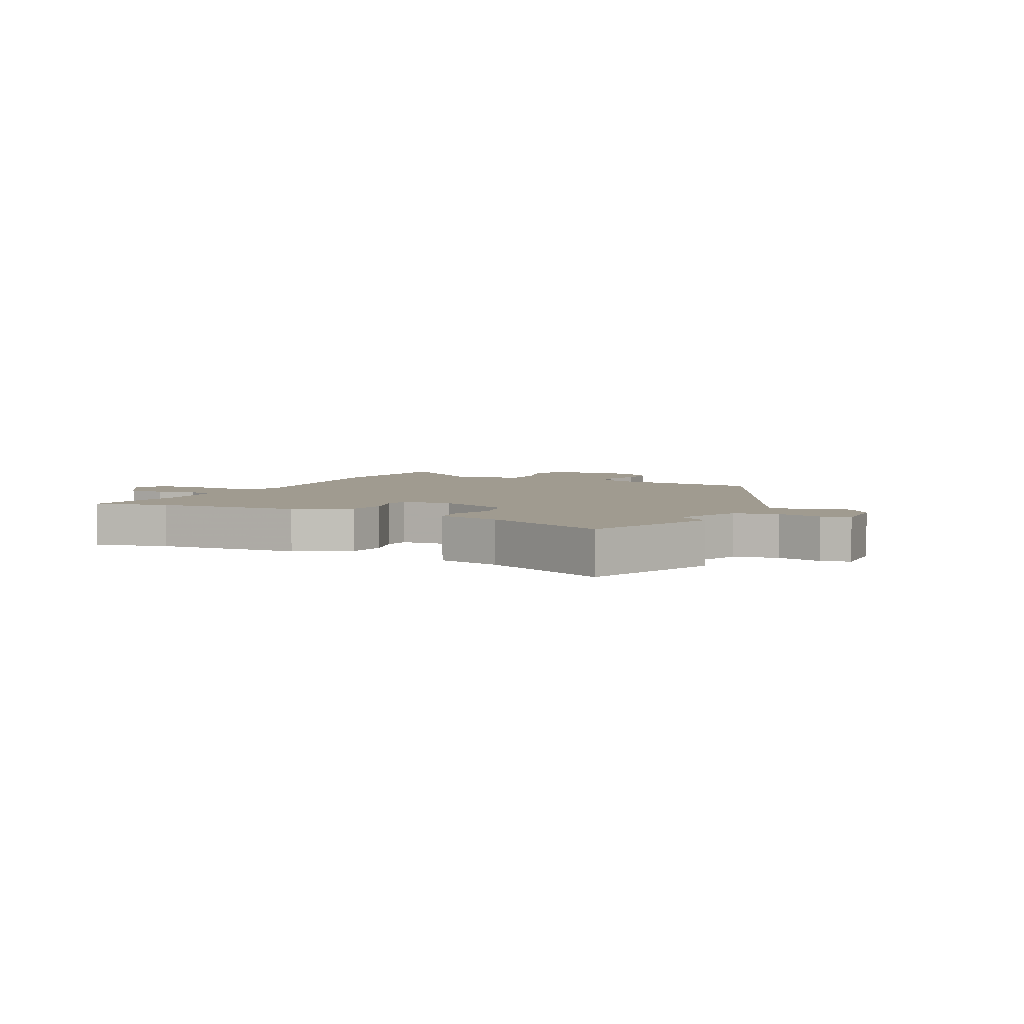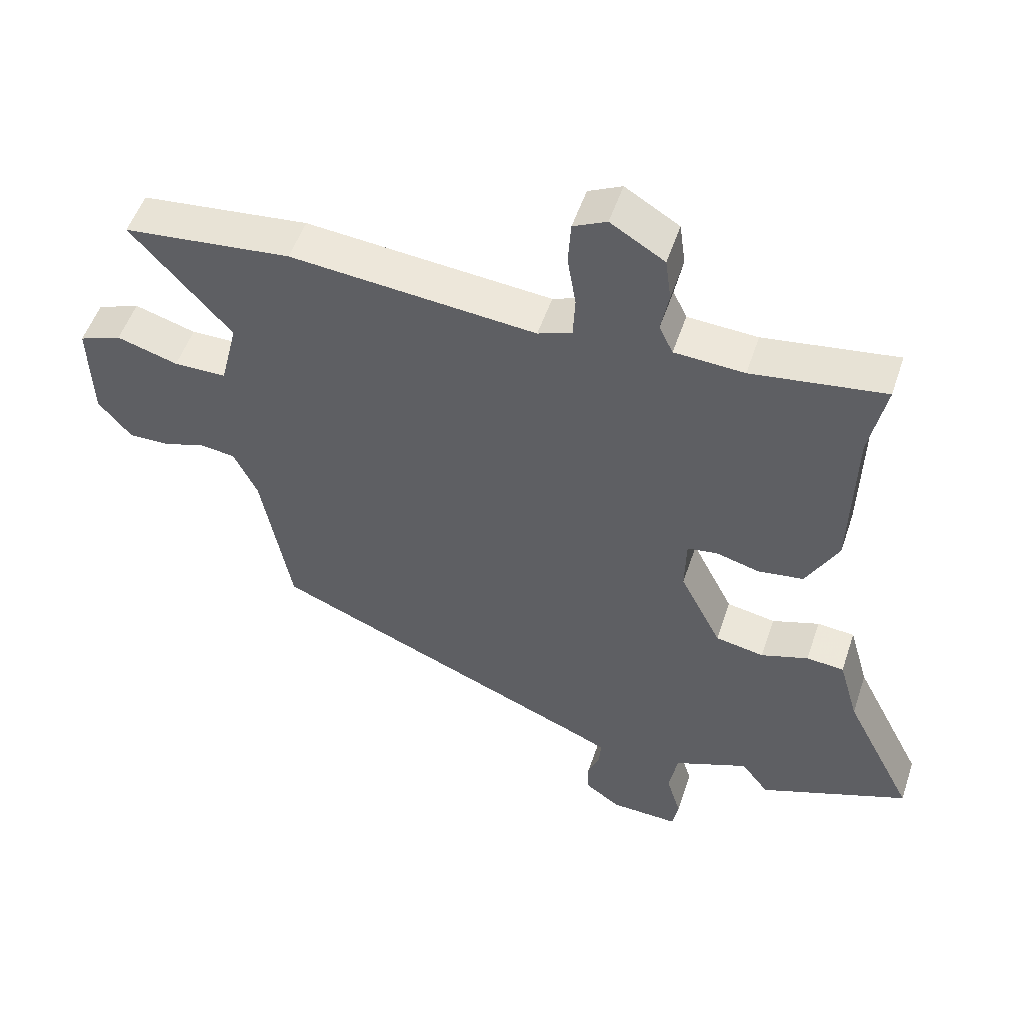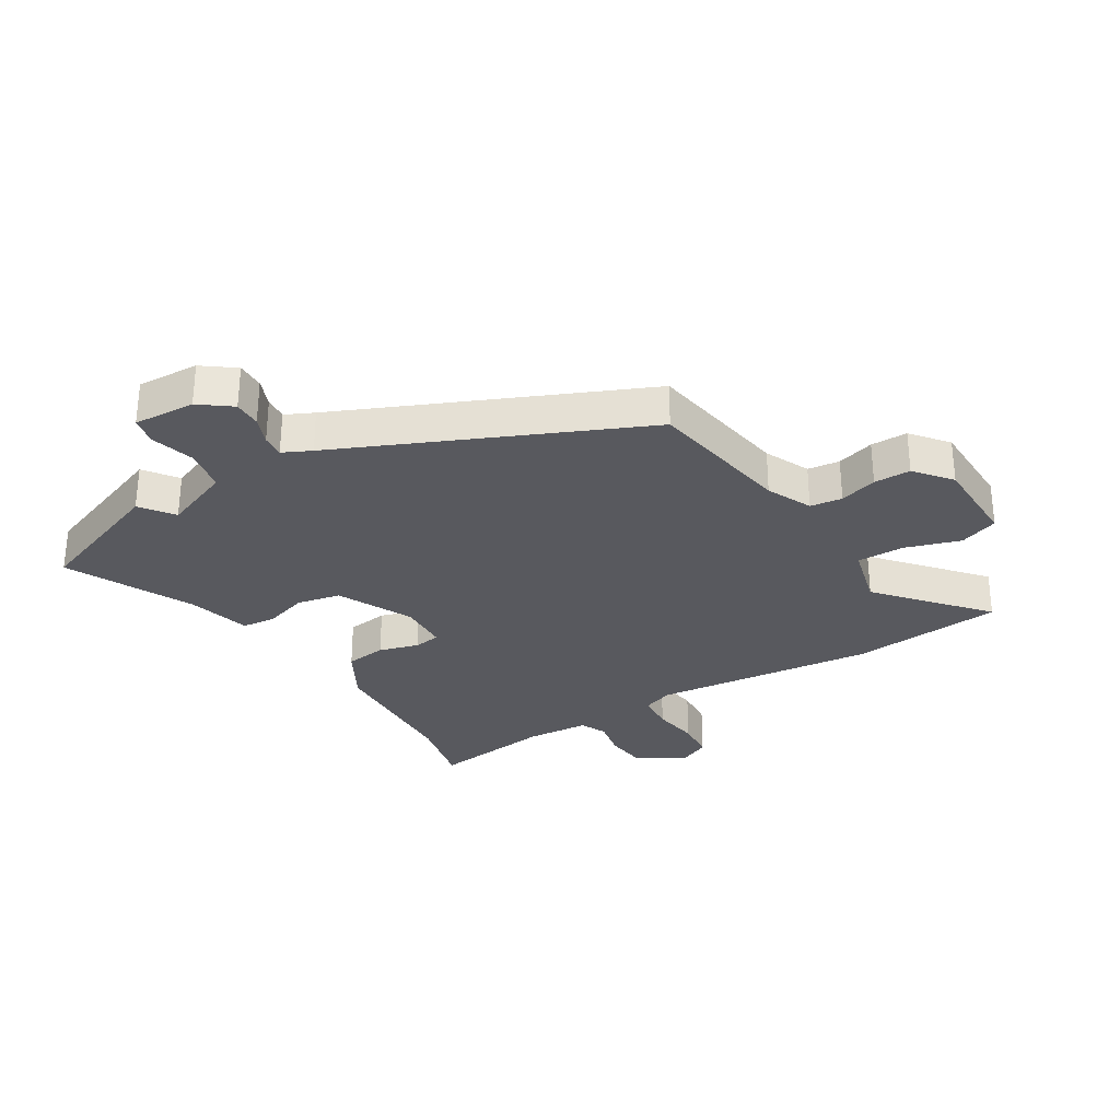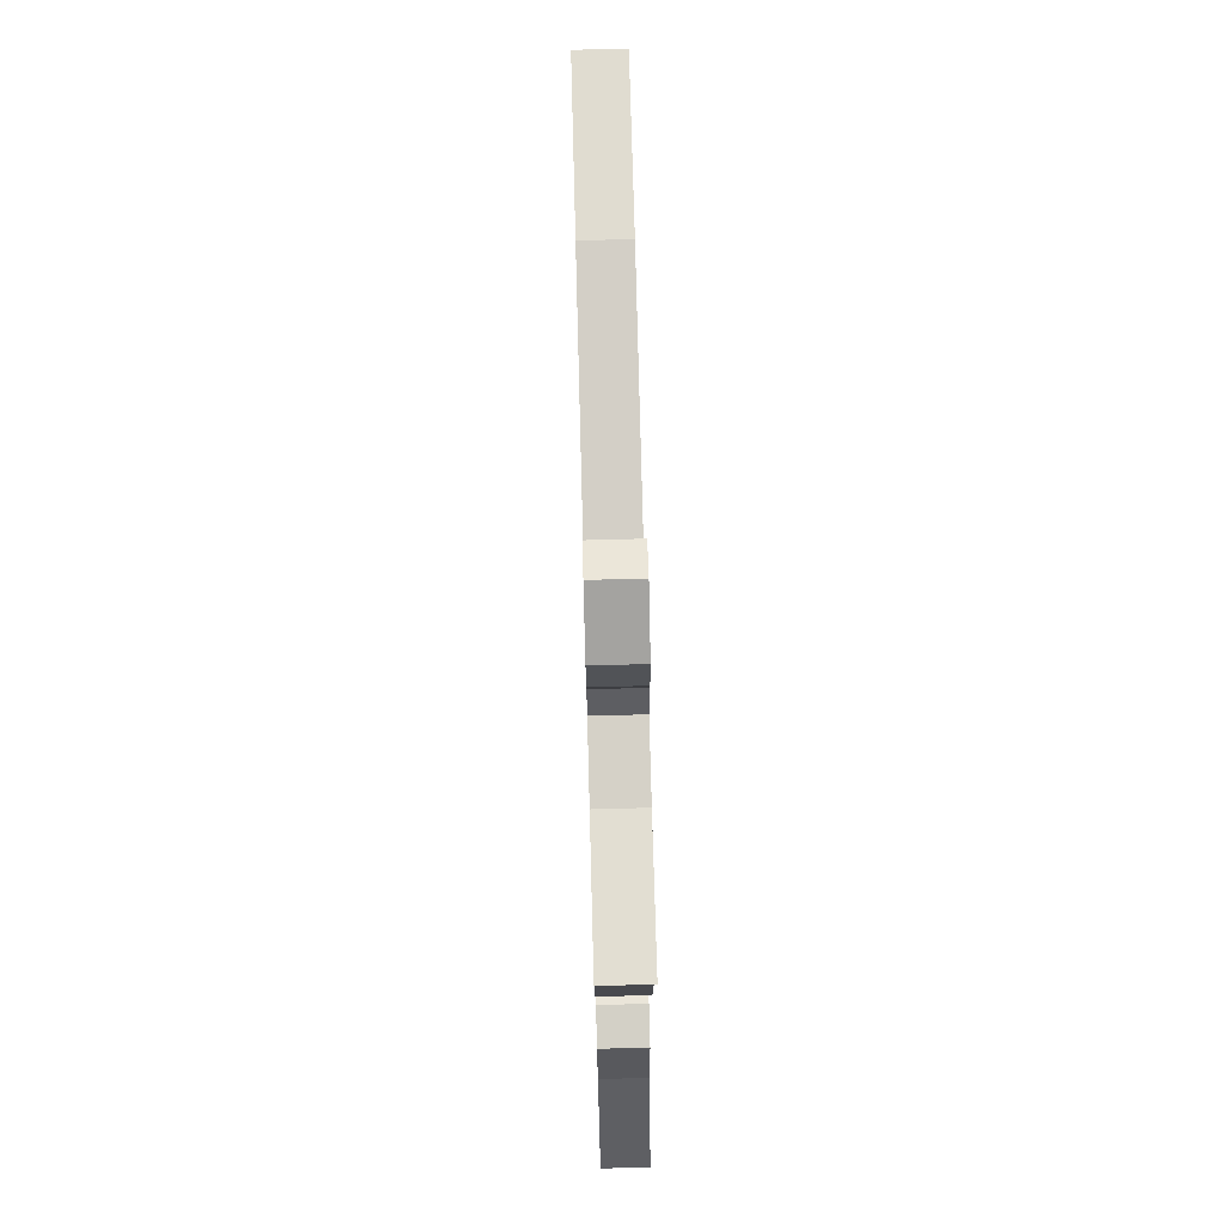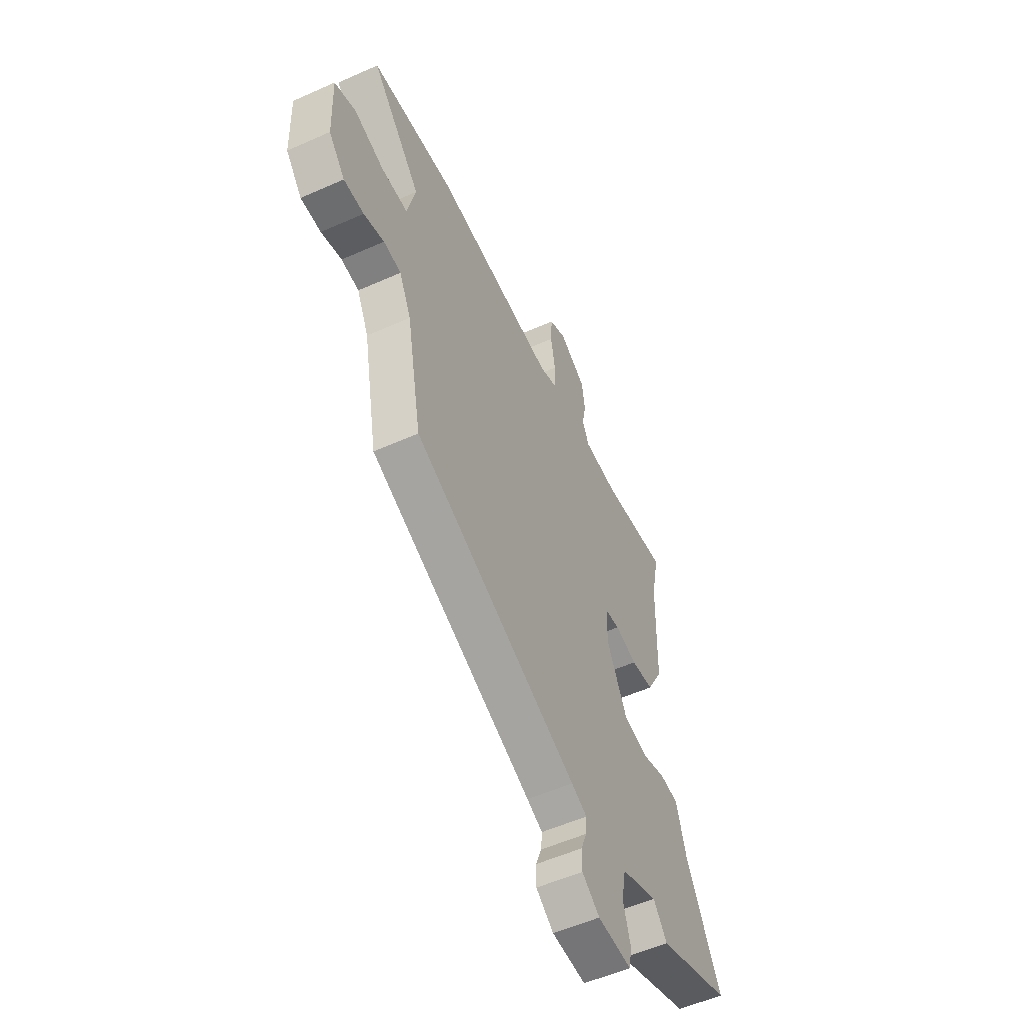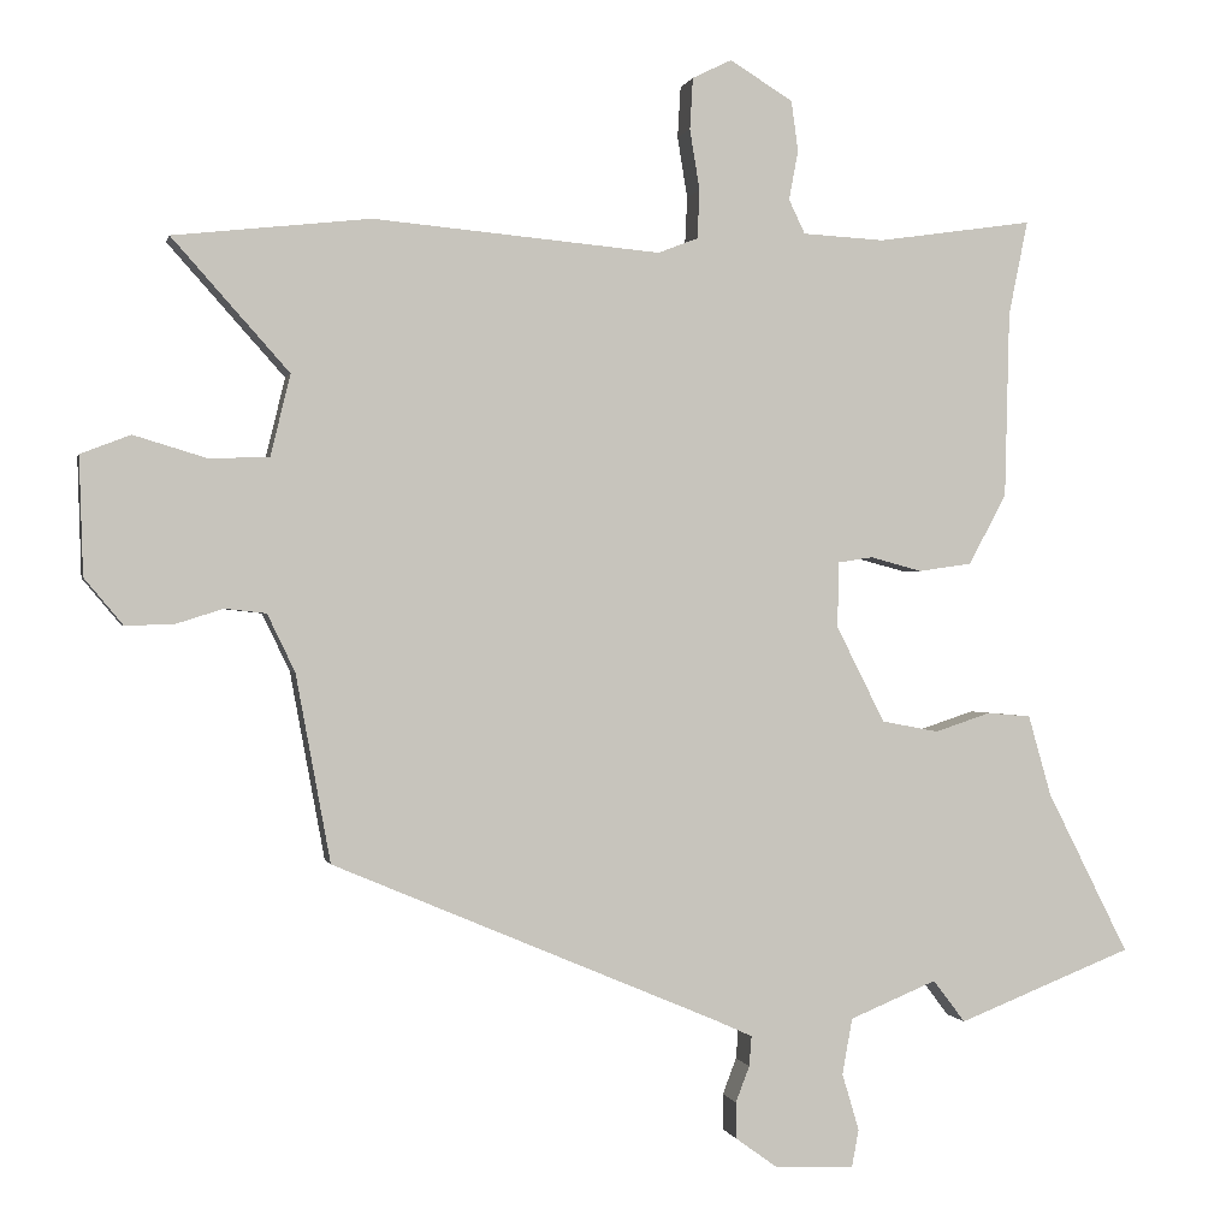
<metadata>
{"format":"obj","ext":"obj","renderer":"f3d","projection":"perspective","resolution":1024,"background":"white","views":[{"elev":4.2,"azim":114.6,"up":"+Y"},{"elev":52.1,"azim":18.3,"up":"+Z"},{"elev":-30.3,"azim":-149.5,"up":"+Y"},{"elev":75.9,"azim":88.5,"up":"+Z"},{"elev":-54.7,"azim":-64.7,"up":"+Z"},{"elev":0.1,"azim":-12.0,"up":"+Z"}]}
</metadata>
<code>
v 0.507 0.07 0.533
v 0.482 0.07 0.41
v 0.476 0.07 0.168
v 0.427 0.07 0.077
v 0.358 0.07 0.067
v 0.291 0.07 0.085
v 0.246 0.07 0.078
v 0.244 0.07 -0.007
v 0.307 0.07 -0.132
v 0.381 0.07 -0.146
v 0.453 0.07 -0.122
v 0.51 0.07 -0.127
v 0.54 0.07 -0.232
v 0.646 0.07 -0.442
v 0.419 0.07 -0.532
v 0.377 0.07 -0.477
v 0.264 0.07 -0.524
v 0.251 0.07 -0.597
v 0.273 0.07 -0.671
v 0.264 0.07 -0.719
v 0.16 0.07 -0.715
v 0.106 0.07 -0.676
v 0.106 0.07 -0.629
v 0.124 0.07 -0.582
v 0.127 0.07 -0.543
v 0.079 0.07 -0.521
v -0.425 0.07 -0.308
v -0.47 0.07 -0.064
v -0.506 0.07 0.011
v -0.56 0.07 0.017
v -0.623 0.07 -0.003
v -0.685 0.07 -0.004
v -0.735 0.07 0.056
v -0.74 0.07 0.21
v -0.675 0.07 0.235
v -0.582 0.07 0.207
v -0.502 0.07 0.208
v -0.476 0.07 0.315
v -0.628 0.07 0.486
v -0.372 0.07 0.514
v 0.002 0.07 0.48
v 0.054 0.07 0.5
v 0.057 0.07 0.563
v 0.044 0.07 0.642
v 0.048 0.07 0.709
v 0.099 0.07 0.734
v 0.181 0.07 0.684
v 0.19 0.07 0.618
v 0.178 0.07 0.554
v 0.199 0.07 0.51
v 0.305 0.07 0.504
v 0.507 0 0.533
v 0.482 0 0.41
v 0.476 0 0.168
v 0.427 0 0.077
v 0.358 0 0.067
v 0.291 0 0.085
v 0.246 0 0.078
v 0.244 0 -0.007
v 0.307 0 -0.132
v 0.381 0 -0.146
v 0.453 0 -0.122
v 0.51 0 -0.127
v 0.54 0 -0.232
v 0.646 0 -0.442
v 0.419 0 -0.532
v 0.377 0 -0.477
v 0.264 0 -0.524
v 0.251 0 -0.597
v 0.273 0 -0.671
v 0.264 0 -0.719
v 0.16 0 -0.715
v 0.106 0 -0.676
v 0.106 0 -0.629
v 0.124 0 -0.582
v 0.127 0 -0.543
v 0.079 0 -0.521
v -0.425 0 -0.308
v -0.47 0 -0.064
v -0.506 0 0.011
v -0.56 0 0.017
v -0.623 0 -0.003
v -0.685 0 -0.004
v -0.735 0 0.056
v -0.74 0 0.21
v -0.675 0 0.235
v -0.582 0 0.207
v -0.502 0 0.208
v -0.476 0 0.315
v -0.628 0 0.486
v -0.372 0 0.514
v 0.002 0 0.48
v 0.054 0 0.5
v 0.057 0 0.563
v 0.044 0 0.642
v 0.048 0 0.709
v 0.099 0 0.734
v 0.181 0 0.684
v 0.19 0 0.618
v 0.178 0 0.554
v 0.199 0 0.51
v 0.305 0 0.504
f 47 48 49
f 46 47 49
f 45 46 49
f 44 45 49
f 43 44 49
f 42 43 49 50
f 41 42 50 51
f 38 39 40 41
f 37 38 41 51
f 34 35 36
f 33 34 36
f 32 33 36
f 31 32 36
f 30 31 36
f 29 30 36 37
f 51 1 2
f 37 51 2
f 29 37 2
f 28 29 2
f 22 23 24
f 21 22 24
f 20 21 24
f 19 20 24
f 18 19 24
f 17 18 24 25
f 16 17 25 26
f 13 14 15 16
f 13 16 26
f 12 13 26
f 11 12 26
f 10 11 26
f 4 5 6
f 3 4 6
f 2 3 6
f 2 6 7
f 28 2 7
f 26 27 28
f 10 26 28
f 9 10 28
f 8 9 28
f 7 8 28
f 100 99 98
f 100 98 97
f 100 97 96
f 100 96 95
f 100 95 94
f 101 100 94 93
f 102 101 93 92
f 92 91 90 89
f 102 92 89 88
f 87 86 85
f 87 85 84
f 87 84 83
f 87 83 82
f 87 82 81
f 88 87 81 80
f 53 52 102
f 53 102 88
f 53 88 80
f 53 80 79
f 75 74 73
f 75 73 72
f 75 72 71
f 75 71 70
f 75 70 69
f 76 75 69 68
f 77 76 68 67
f 67 66 65 64
f 77 67 64
f 77 64 63
f 77 63 62
f 77 62 61
f 57 56 55
f 57 55 54
f 57 54 53
f 58 57 53
f 58 53 79
f 79 78 77
f 79 77 61
f 79 61 60
f 79 60 59
f 79 59 58
f 1 52 53 2
f 2 53 54 3
f 3 54 55 4
f 4 55 56 5
f 5 56 57 6
f 6 57 58 7
f 7 58 59 8
f 8 59 60 9
f 9 60 61 10
f 10 61 62 11
f 11 62 63 12
f 12 63 64 13
f 13 64 65 14
f 14 65 66 15
f 15 66 67 16
f 16 67 68 17
f 17 68 69 18
f 18 69 70 19
f 19 70 71 20
f 20 71 72 21
f 21 72 73 22
f 22 73 74 23
f 23 74 75 24
f 24 75 76 25
f 25 76 77 26
f 26 77 78 27
f 27 78 79 28
f 28 79 80 29
f 29 80 81 30
f 30 81 82 31
f 31 82 83 32
f 32 83 84 33
f 33 84 85 34
f 34 85 86 35
f 35 86 87 36
f 36 87 88 37
f 37 88 89 38
f 38 89 90 39
f 39 90 91 40
f 40 91 92 41
f 41 92 93 42
f 42 93 94 43
f 43 94 95 44
f 44 95 96 45
f 45 96 97 46
f 46 97 98 47
f 47 98 99 48
f 48 99 100 49
f 49 100 101 50
f 50 101 102 51
f 51 102 52 1

</code>
